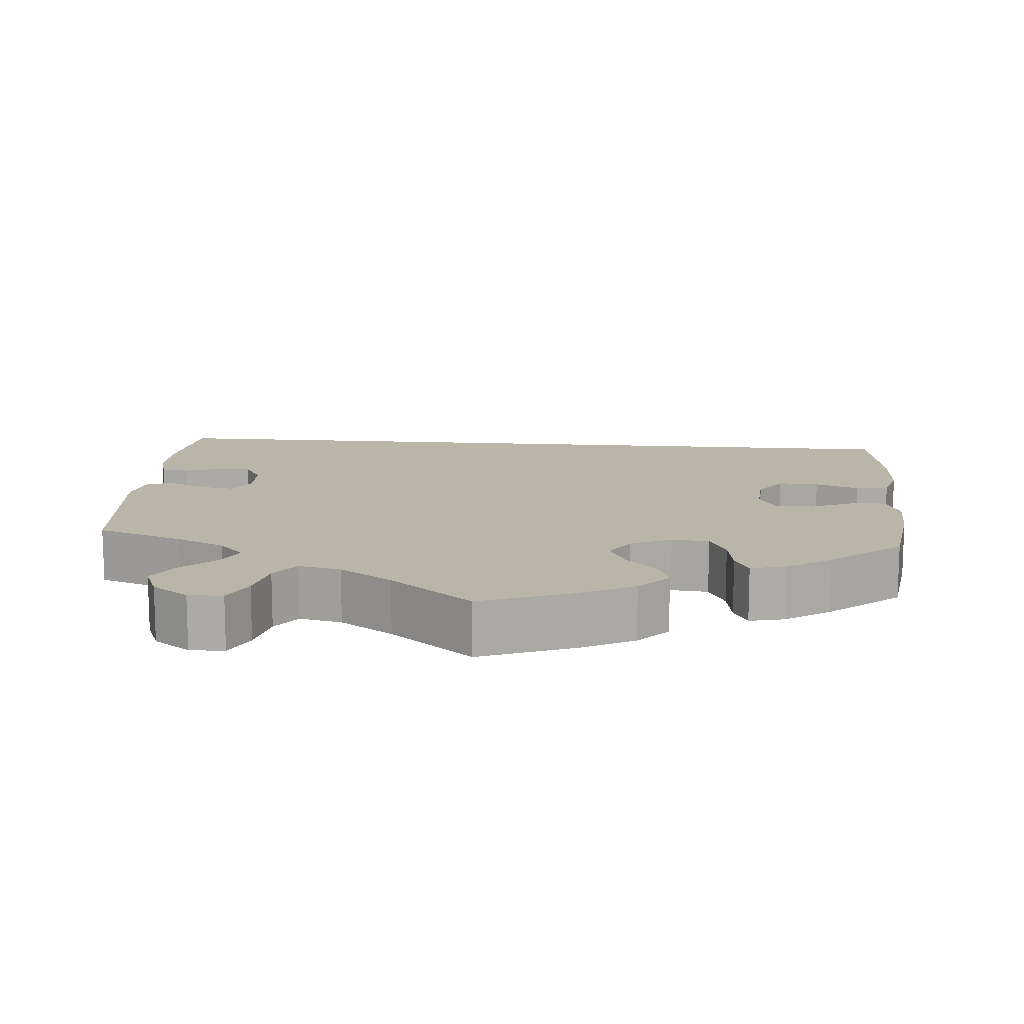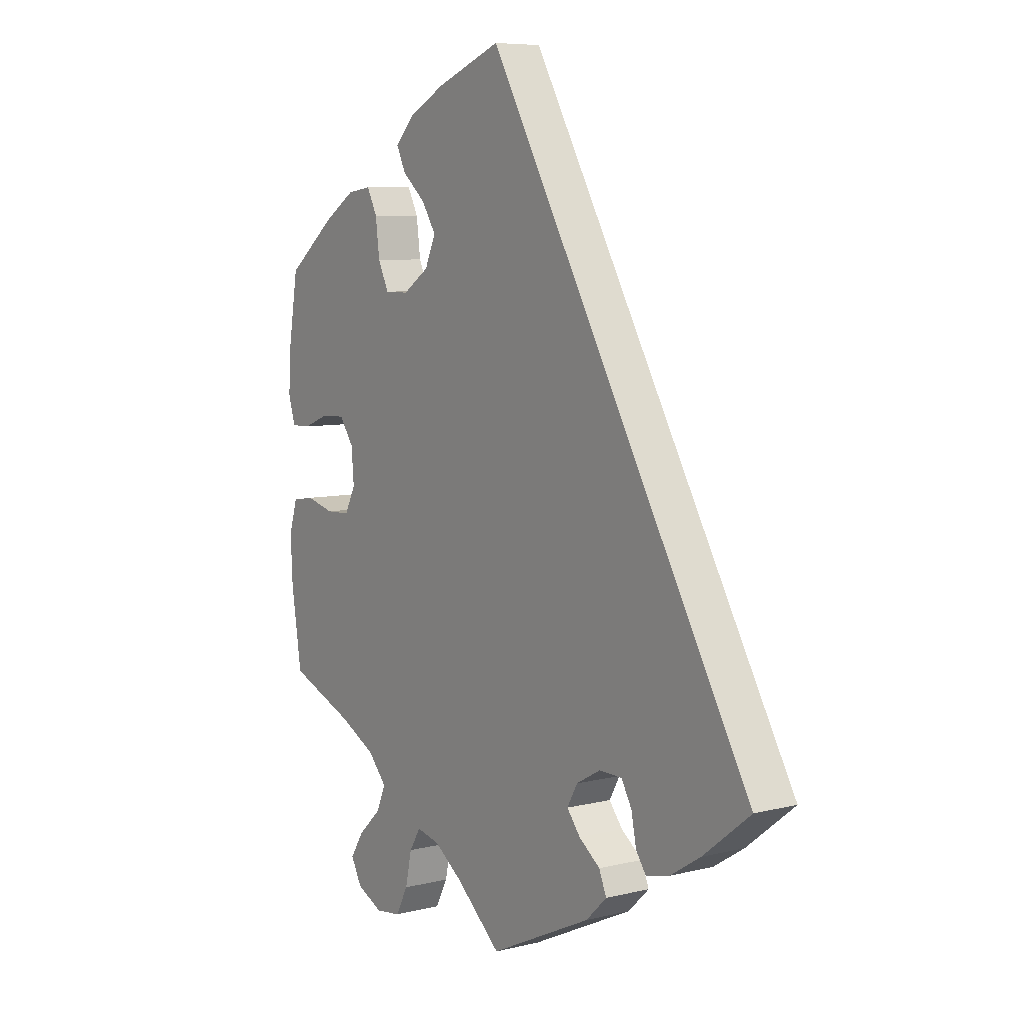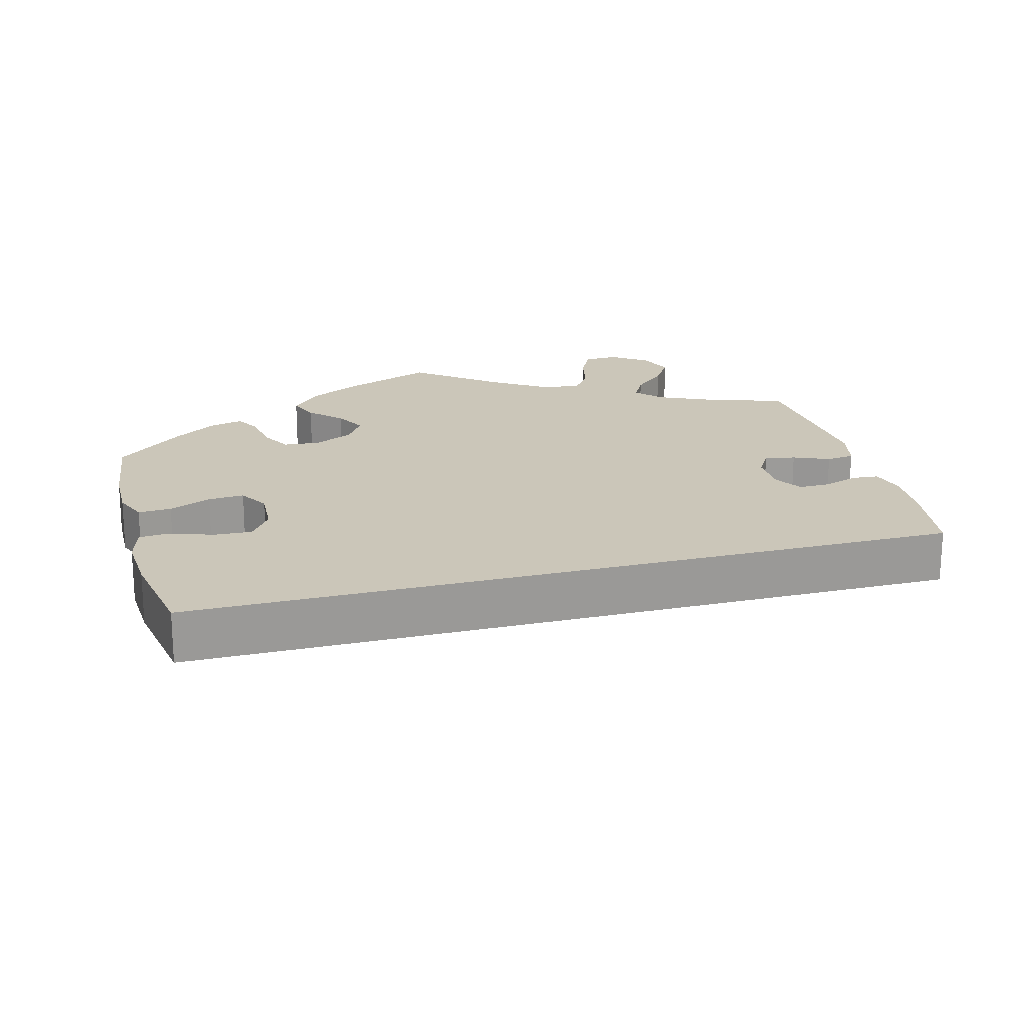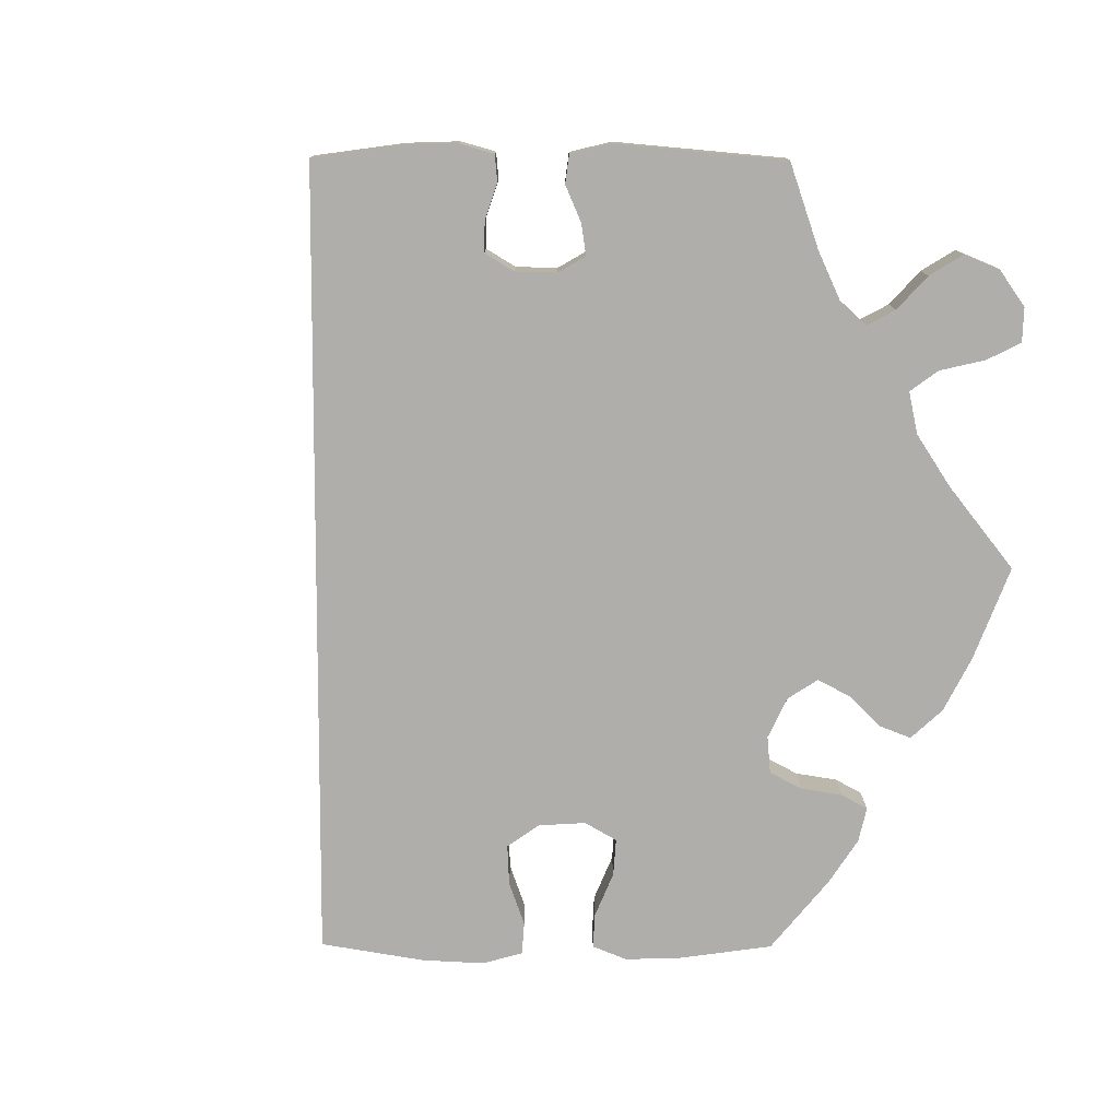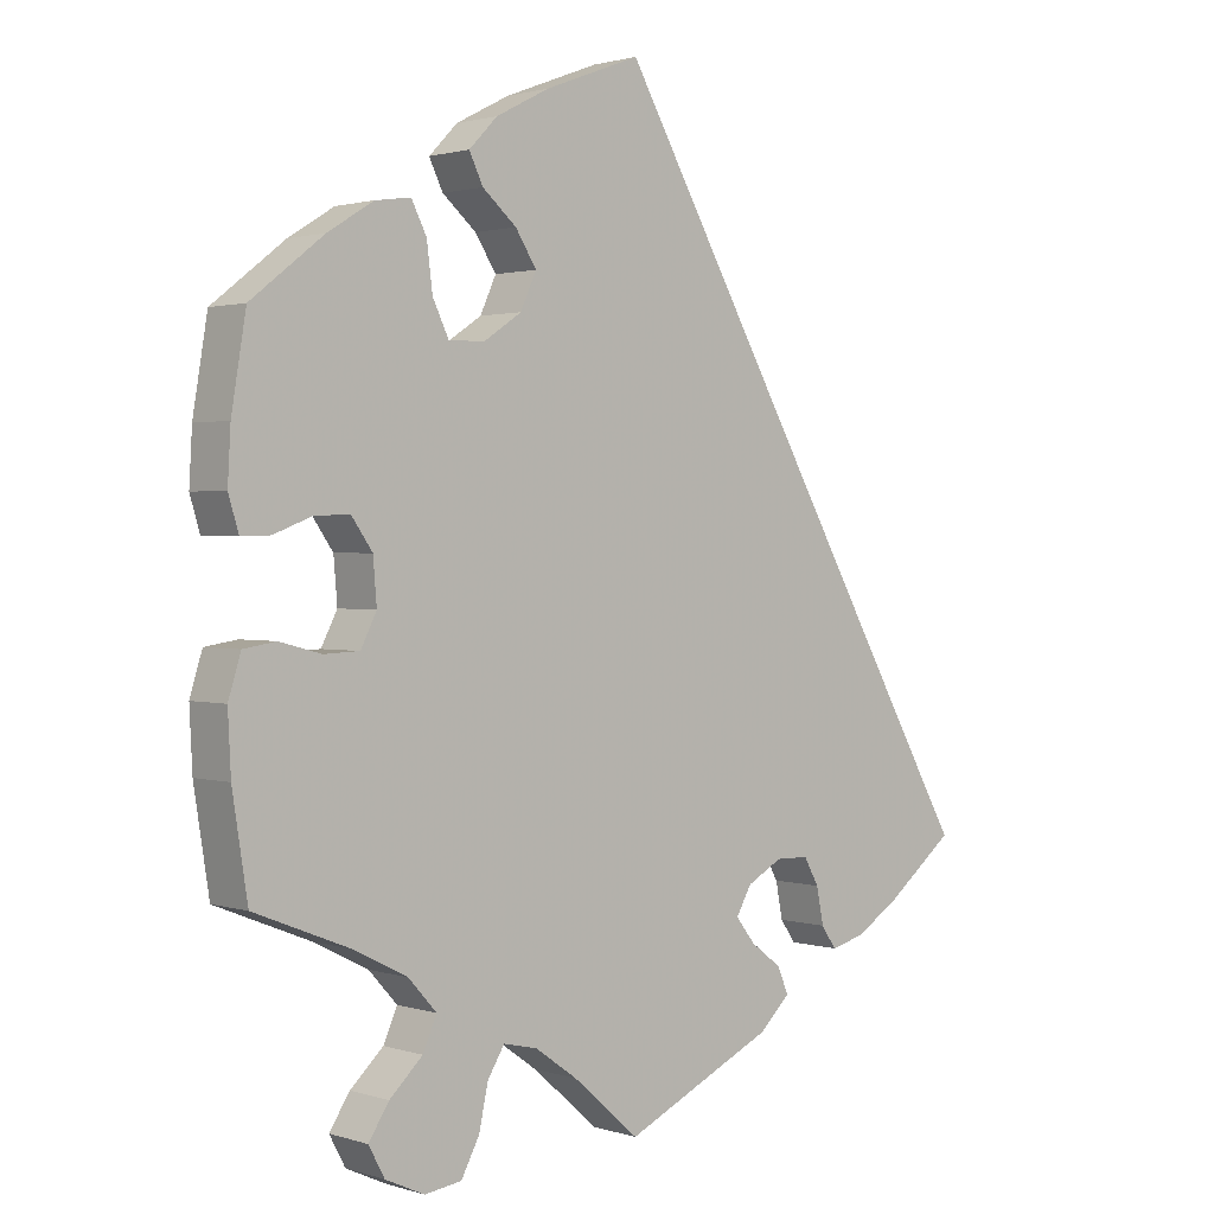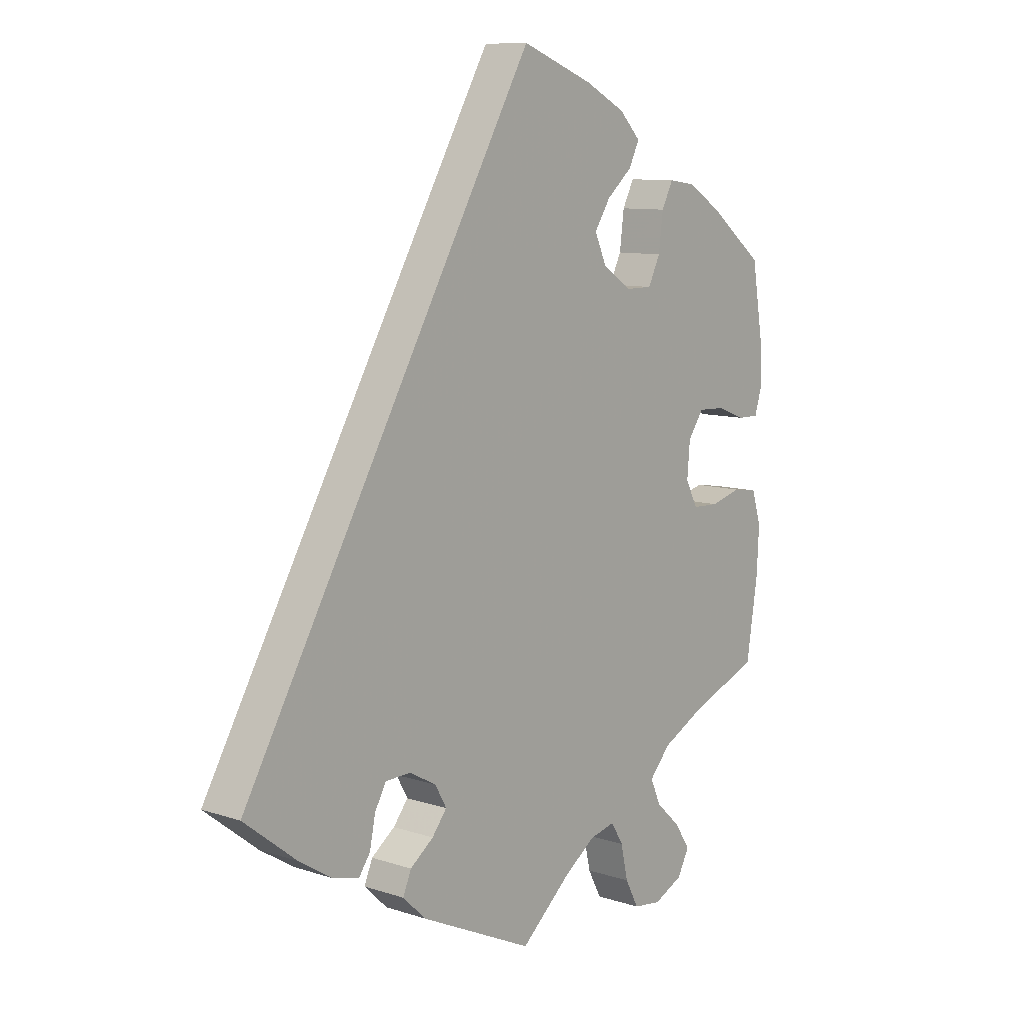
<metadata>
{"format":"obj","ext":"obj","renderer":"f3d","projection":"perspective","resolution":1024,"background":"white","views":[{"elev":13.6,"azim":-115.3,"up":"+Y"},{"elev":7.2,"azim":55.0,"up":"+Z"},{"elev":20.8,"azim":44.9,"up":"+Y"},{"elev":-77.9,"azim":149.7,"up":"+Y"},{"elev":1.5,"azim":-42.0,"up":"+Z"},{"elev":9.8,"azim":130.1,"up":"+Z"}]}
</metadata>
<code>
v -0.172 0.07 0.32
v -0.537 0.07 0.31
v -0.507 0.07 0.074
v -0.15 0.07 -0.499
v -0.537 0.07 -0.31
v -0.233 0.07 -0.584
v 0.192 0.07 -0.415
v -0.092 0.07 -0.54
v -0.296 0.07 0.33
v -0.363 0.07 -0.613
v -0.443 0.07 -0.05
v -0.385 0.07 -0.572
v 0 0.07 -0.62
v -0.437 0.07 0.388
v -0.357 0.07 -0.529
v -0.15 0.07 0.368
v -0.206 0.07 0.532
v -0.394 0.07 -0.048
v -0.179 0.07 0.413
v -0.292 0.07 -0.443
v -0.226 0.07 0.453
v -0.309 0.07 -0.638
v -0.374 0.07 0.427
v 0.441 0.07 -0.385
v -0.557 0.07 0.19
v -0.547 0.07 0.073
v -0.406 0.07 0.096
v -0.377 0.07 0.055
v 0.208 0.07 -0.523
v 0.235 0.07 -0.317
v 0.302 0.07 -0.355
v -0.132 0.07 0.57
v -0.561 0.07 0.119
v 0.281 0.07 -0.318
v -0.274 0.07 0.285
v -0.245 0.07 0.492
v -0.304 0.07 0.393
v 0.333 0.07 -0.435
v -0.372 0.07 -0.005
v 0.537 0.07 -0.31
v 0.165 0.07 -0.381
v -0.455 0.07 0.094
v -0.258 0.07 -0.631
v 0.186 0.07 -0.344
v -0.311 0.07 -0.486
v -0.406 0.07 -0.362
v -0.22 0.07 -0.525
v -0.5 0.07 -0.035
v 0.312 0.07 -0.405
v -0.325 0.07 0.434
v -0.545 0.07 -0.042
v 0 0.07 0.62
v -0.558 0.07 -0.177
v 0.38 0.07 -0.423
v 0.235 0.07 -0.447
v 0.25 0.07 -0.483
v -0.197 0.07 -0.488
v -0.225 0.07 0.285
v -0.331 0.07 -0.4
v -0.562 0.07 -0.097
v -0.172 -0 0.32
v -0.537 -0 0.31
v -0.507 -0 0.074
v -0.15 -0 -0.499
v -0.537 -0 -0.31
v -0.233 -0 -0.584
v 0.192 -0 -0.415
v -0.092 -0 -0.54
v -0.296 -0 0.33
v -0.363 -0 -0.613
v -0.443 -0 -0.05
v -0.385 -0 -0.572
v 0 -0 -0.62
v -0.437 -0 0.388
v -0.357 -0 -0.529
v -0.15 -0 0.368
v -0.206 -0 0.532
v -0.394 -0 -0.048
v -0.179 -0 0.413
v -0.292 -0 -0.443
v -0.226 -0 0.453
v -0.309 -0 -0.638
v -0.374 -0 0.427
v 0.441 -0 -0.385
v -0.557 -0 0.19
v -0.547 -0 0.073
v -0.406 -0 0.096
v -0.377 -0 0.055
v 0.208 -0 -0.523
v 0.235 -0 -0.317
v 0.302 -0 -0.355
v -0.132 -0 0.57
v -0.561 -0 0.119
v 0.281 -0 -0.318
v -0.274 -0 0.285
v -0.245 -0 0.492
v -0.304 -0 0.393
v 0.333 -0 -0.435
v -0.372 -0 -0.005
v 0.537 -0 -0.31
v 0.165 -0 -0.381
v -0.455 -0 0.094
v -0.258 -0 -0.631
v 0.186 -0 -0.344
v -0.311 -0 -0.486
v -0.406 -0 -0.362
v -0.22 -0 -0.525
v -0.5 -0 -0.035
v 0.312 -0 -0.405
v -0.325 -0 0.434
v -0.545 -0 -0.042
v 0 -0 0.62
v -0.558 -0 -0.177
v 0.38 -0 -0.423
v 0.235 -0 -0.447
v 0.25 -0 -0.483
v -0.197 -0 -0.488
v -0.225 -0 0.285
v -0.331 -0 -0.4
v -0.562 -0 -0.097
f 29 13 8
f 7 55 56 29
f 41 7 29 8
f 44 41 8 4
f 30 44 4 57
f 54 38 49 31
f 54 31 34
f 24 54 34
f 40 24 34
f 52 40 34 30
f 19 21 36 17
f 16 19 17 32
f 23 50 37 9
f 23 9 35
f 14 23 35
f 2 14 35
f 25 2 35
f 33 25 35 58
f 42 3 26 33
f 27 42 33 58
f 60 51 48 11
f 60 11 18
f 46 5 53 60
f 59 46 60 18
f 20 59 18 39
f 10 12 15 45
f 10 45 20
f 22 10 20
f 47 6 43 22
f 57 47 22 20
f 16 32 52 30
f 1 16 30 57
f 28 27 58 1
f 39 28 1
f 57 20 39 1
f 68 73 89
f 89 116 115 67
f 68 89 67 101
f 64 68 101 104
f 117 64 104 90
f 91 109 98 114
f 94 91 114
f 94 114 84
f 94 84 100
f 90 94 100 112
f 77 96 81 79
f 92 77 79 76
f 69 97 110 83
f 95 69 83
f 95 83 74
f 95 74 62
f 95 62 85
f 118 95 85 93
f 93 86 63 102
f 118 93 102 87
f 71 108 111 120
f 78 71 120
f 120 113 65 106
f 78 120 106 119
f 99 78 119 80
f 105 75 72 70
f 80 105 70
f 80 70 82
f 82 103 66 107
f 80 82 107 117
f 90 112 92 76
f 117 90 76 61
f 61 118 87 88
f 61 88 99
f 61 99 80 117
f 8 68 64 4
f 4 64 117 57
f 57 117 107 47
f 47 107 66 6
f 6 66 103 43
f 43 103 82 22
f 22 82 70 10
f 10 70 72 12
f 12 72 75 15
f 15 75 105 45
f 45 105 80 20
f 20 80 119 59
f 59 119 106 46
f 46 106 65 5
f 5 65 113 53
f 53 113 120 60
f 60 120 111 51
f 51 111 108 48
f 48 108 71 11
f 11 71 78 18
f 18 78 99 39
f 39 99 88 28
f 28 88 87 27
f 27 87 102 42
f 42 102 63 3
f 3 63 86 26
f 26 86 93 33
f 33 93 85 25
f 25 85 62 2
f 2 62 74 14
f 14 74 83 23
f 23 83 110 50
f 50 110 97 37
f 37 97 69 9
f 9 69 95 35
f 35 95 118 58
f 58 118 61 1
f 1 61 76 16
f 16 76 79 19
f 19 79 81 21
f 21 81 96 36
f 36 96 77 17
f 17 77 92 32
f 32 92 112 52
f 52 112 100 40
f 40 100 84 24
f 24 84 114 54
f 54 114 98 38
f 38 98 109 49
f 49 109 91 31
f 31 91 94 34
f 34 94 90 30
f 30 90 104 44
f 44 104 101 41
f 41 101 67 7
f 7 67 115 55
f 55 115 116 56
f 56 116 89 29
f 29 89 73 13
f 13 73 68 8

</code>
